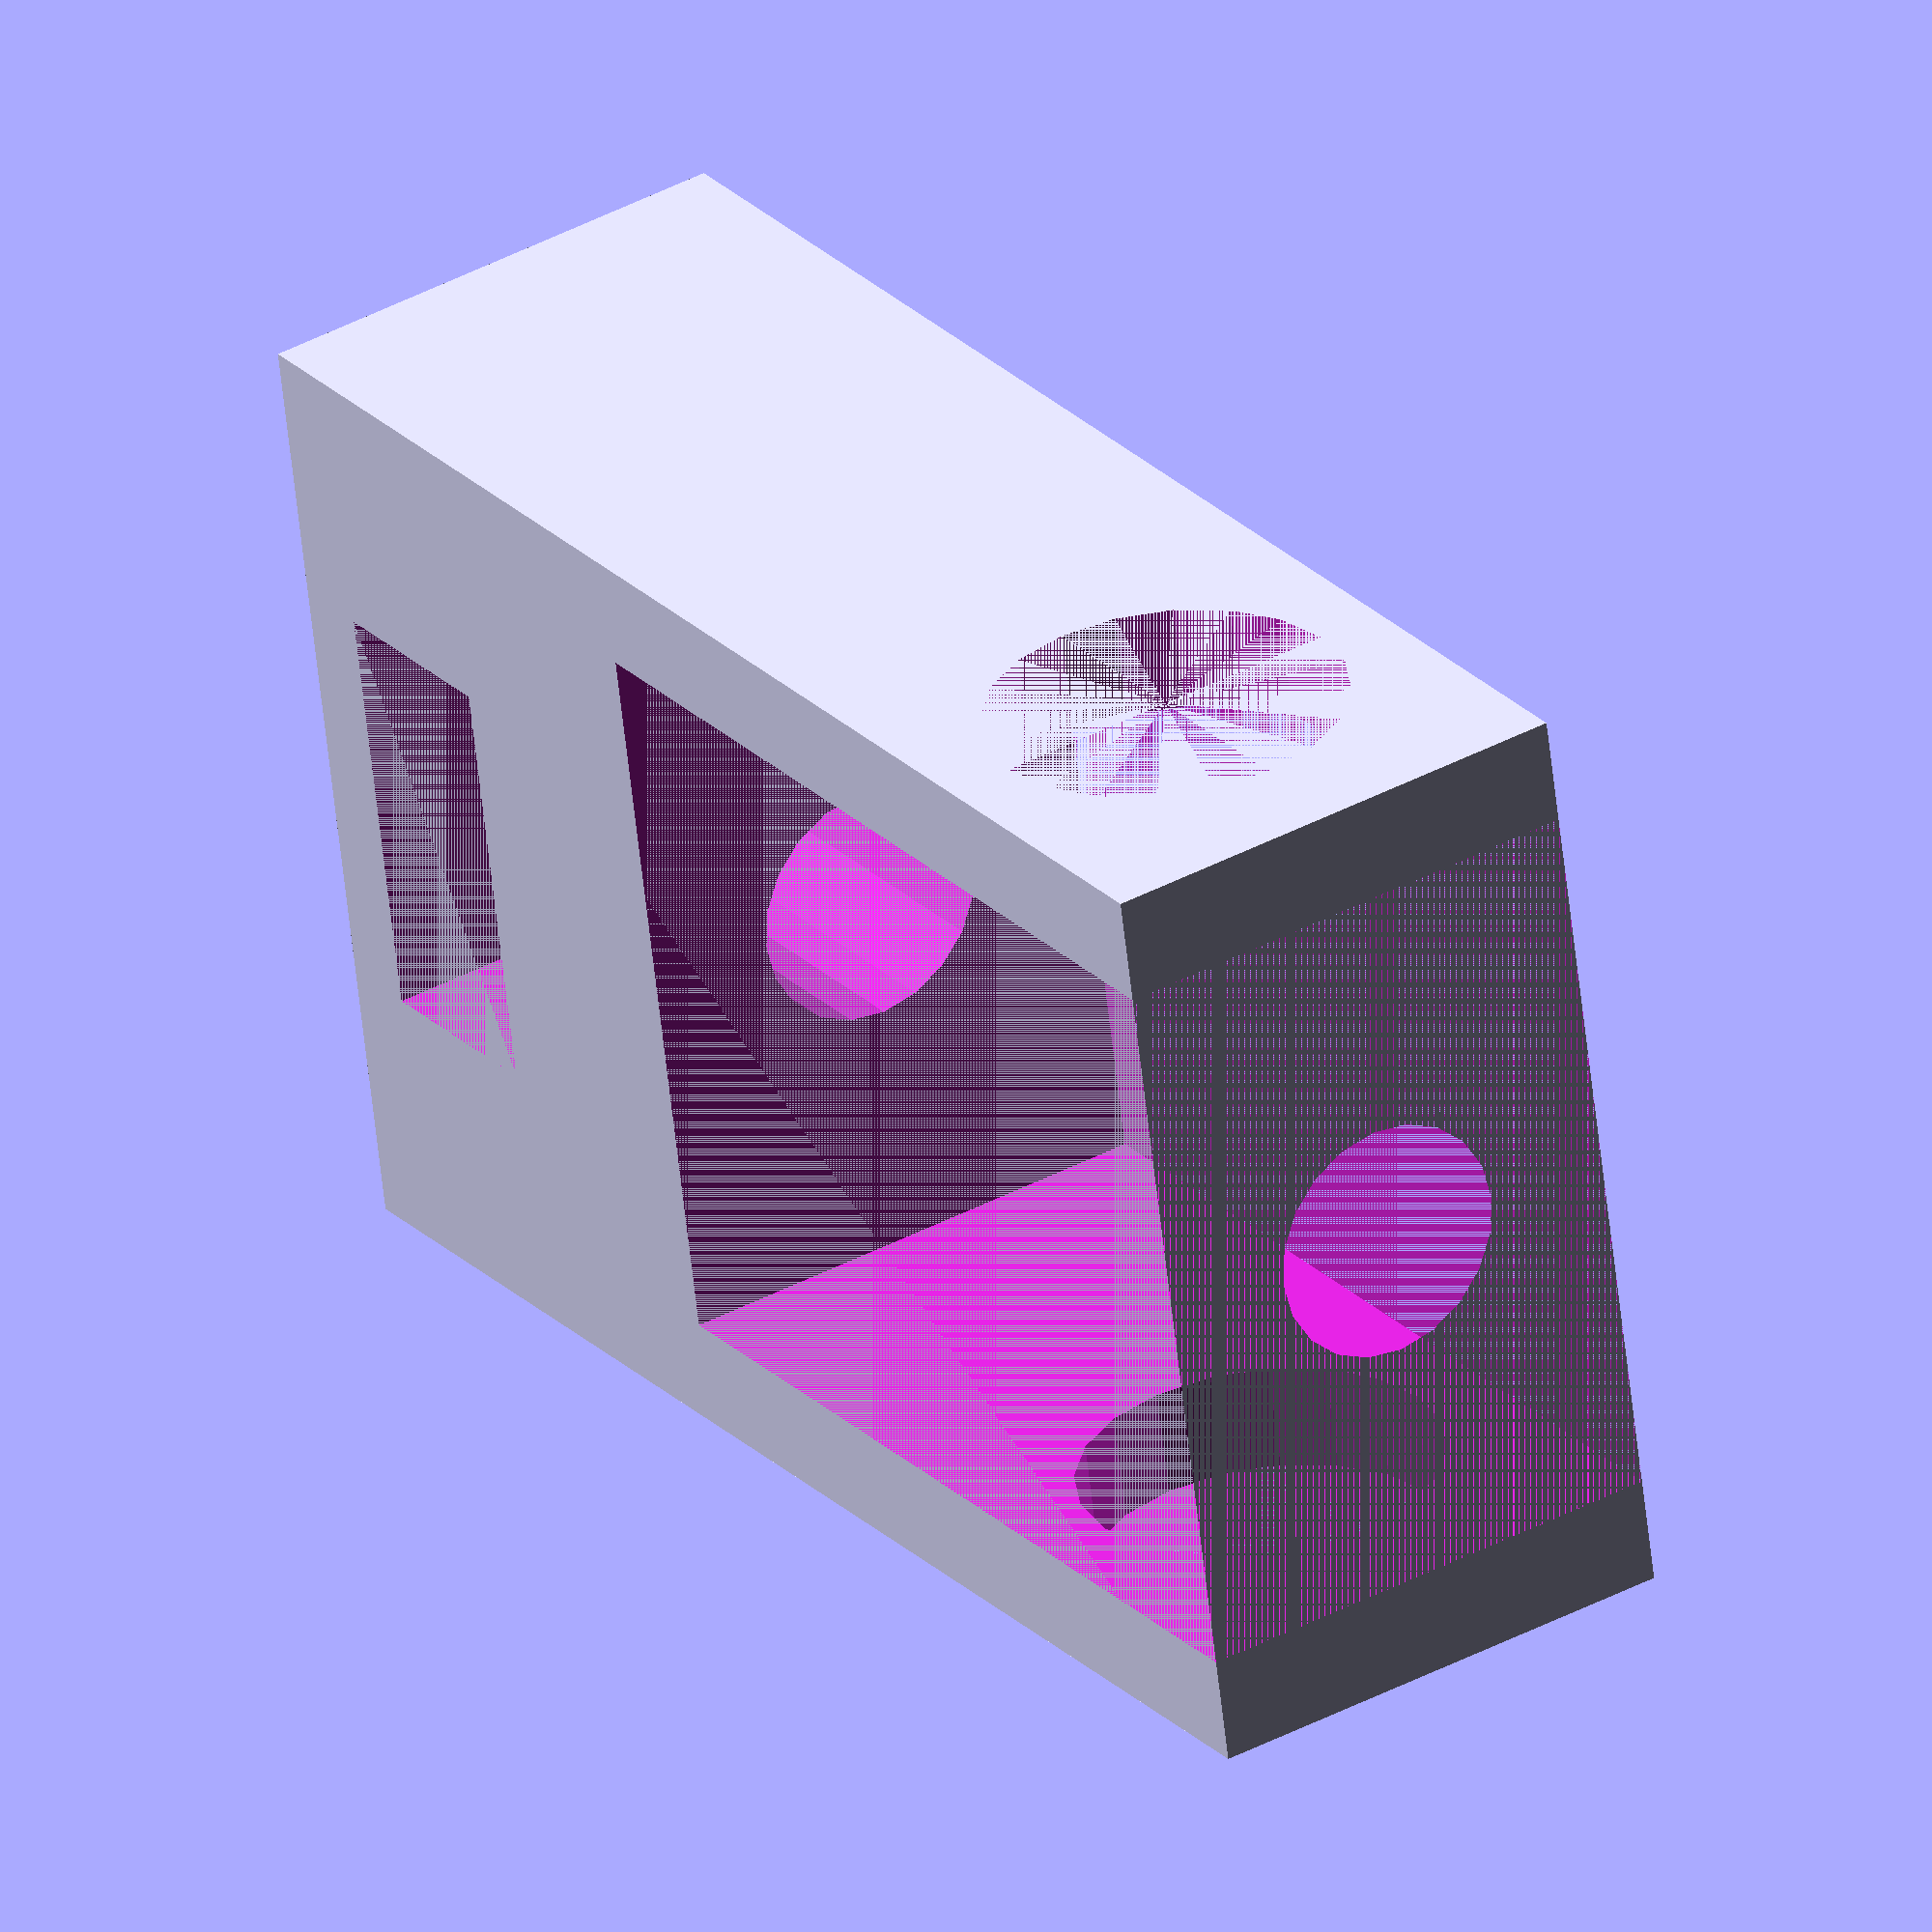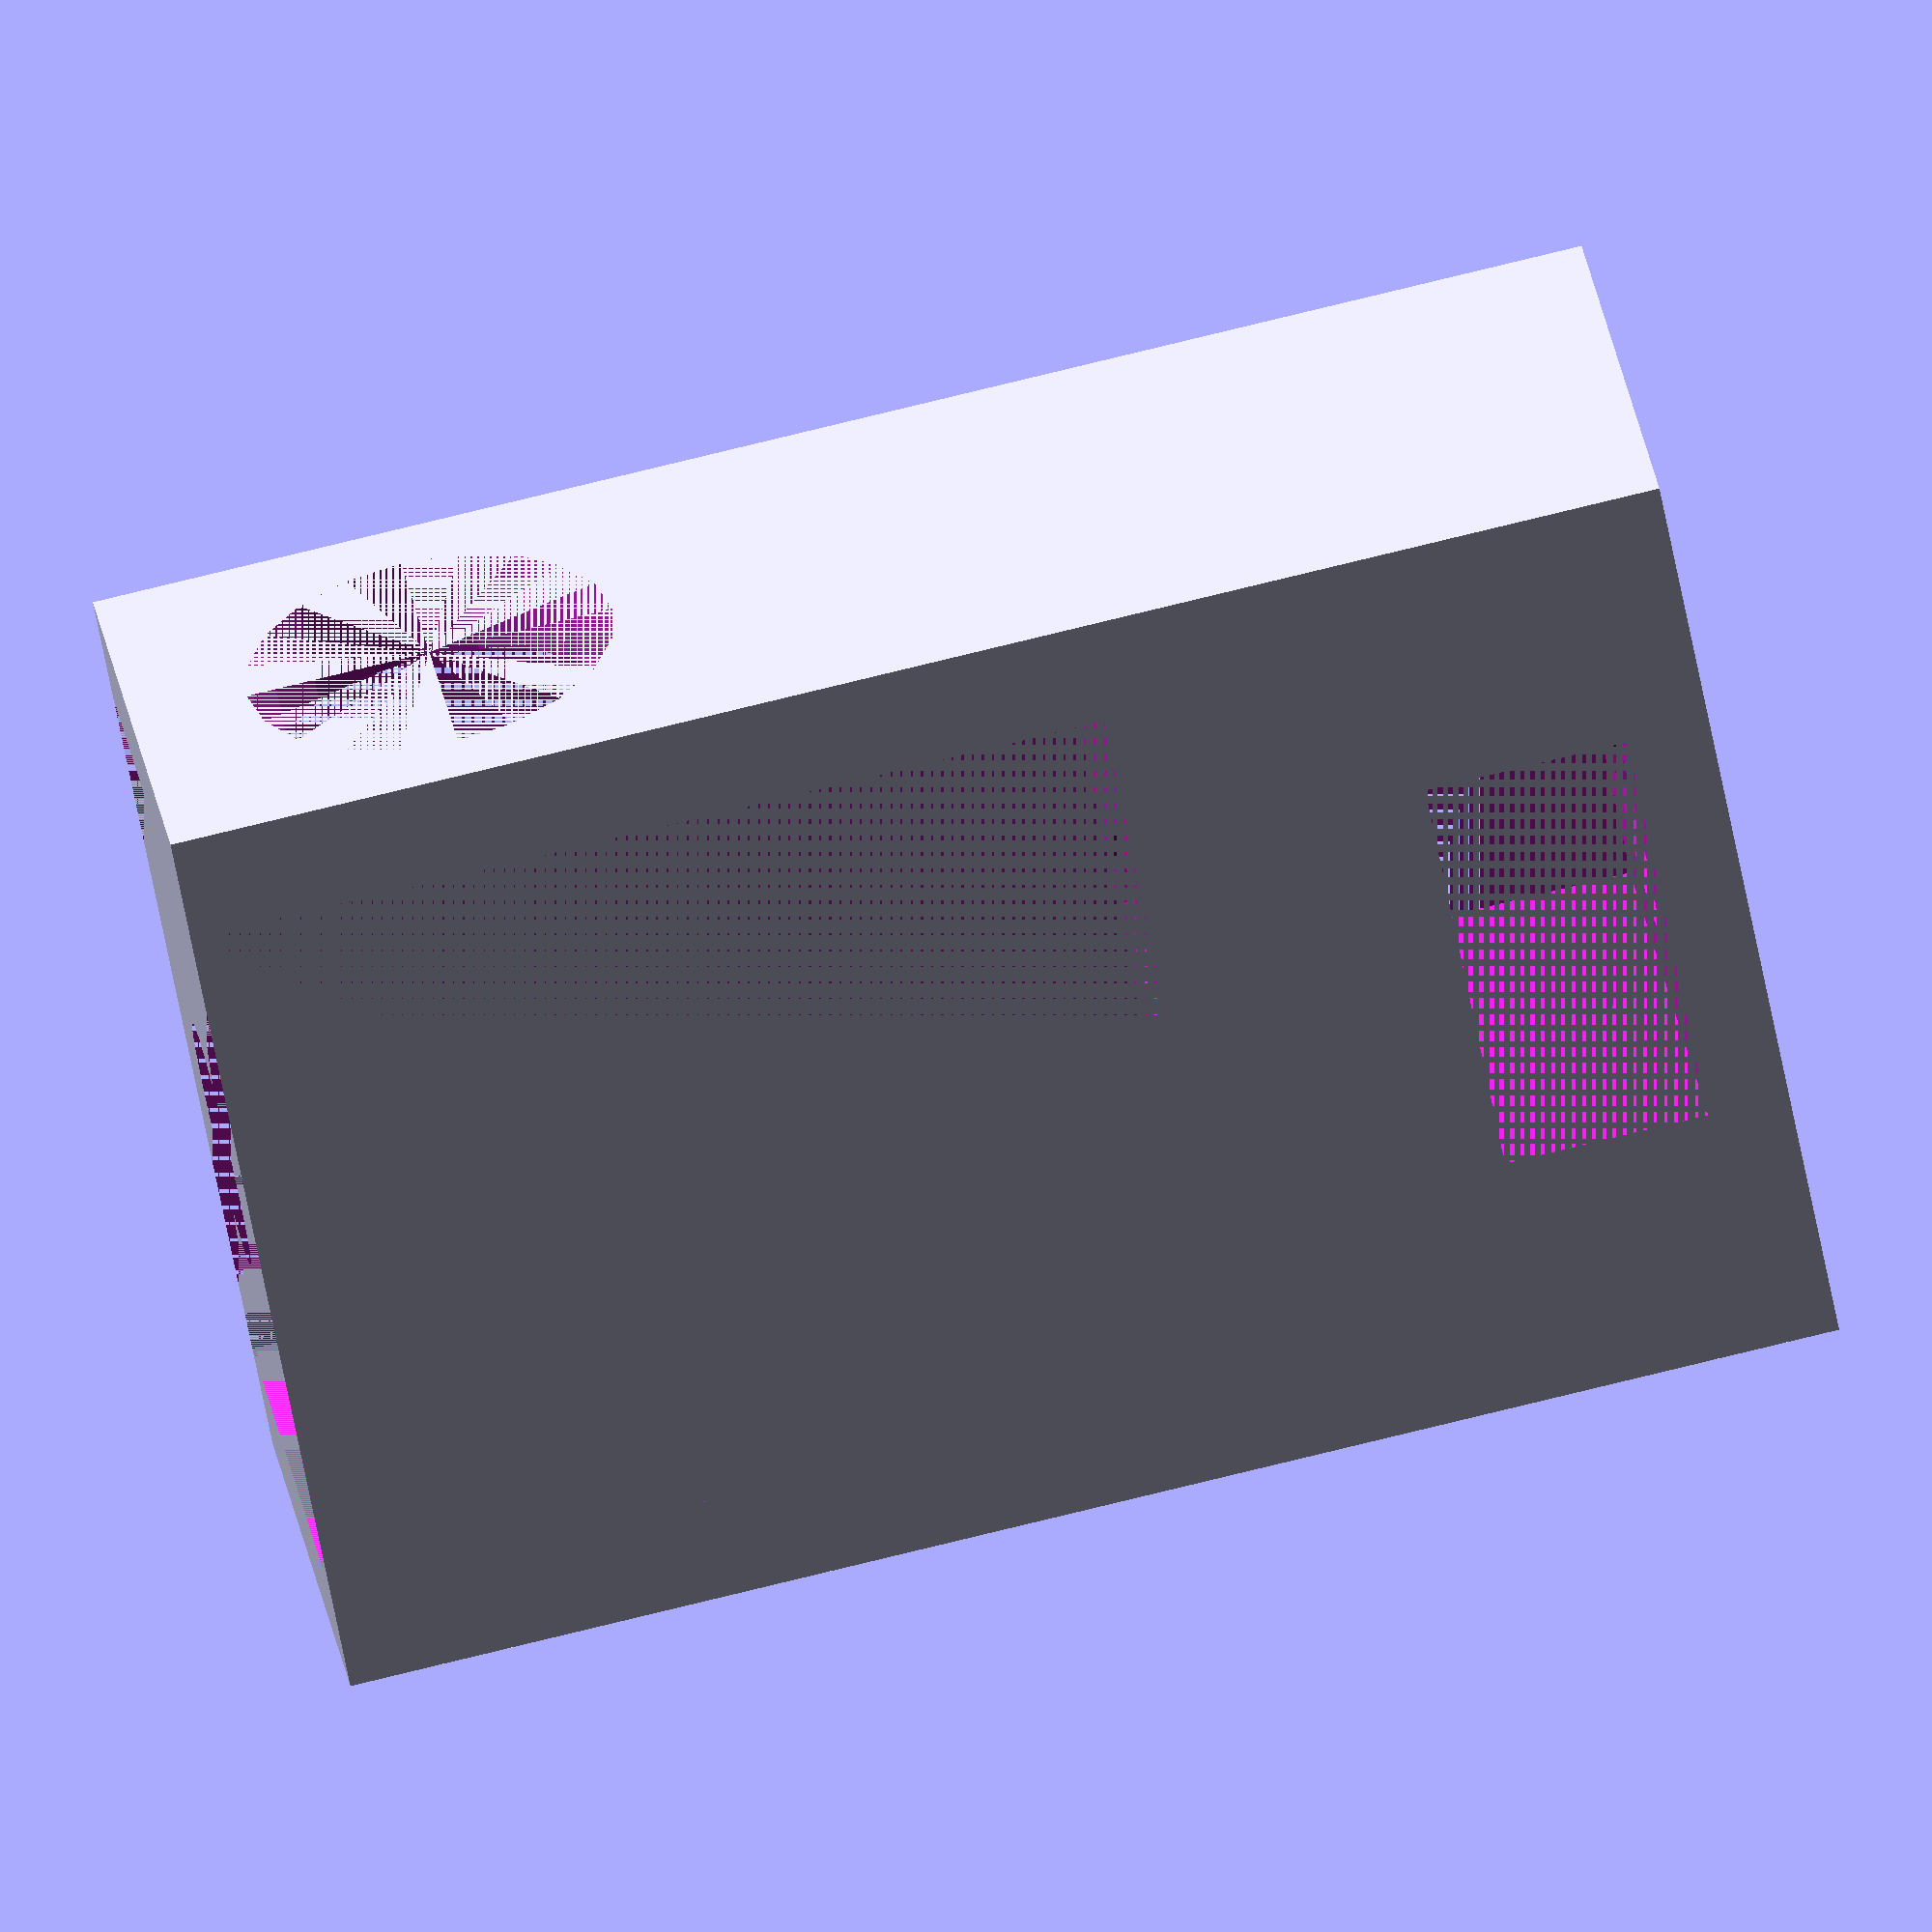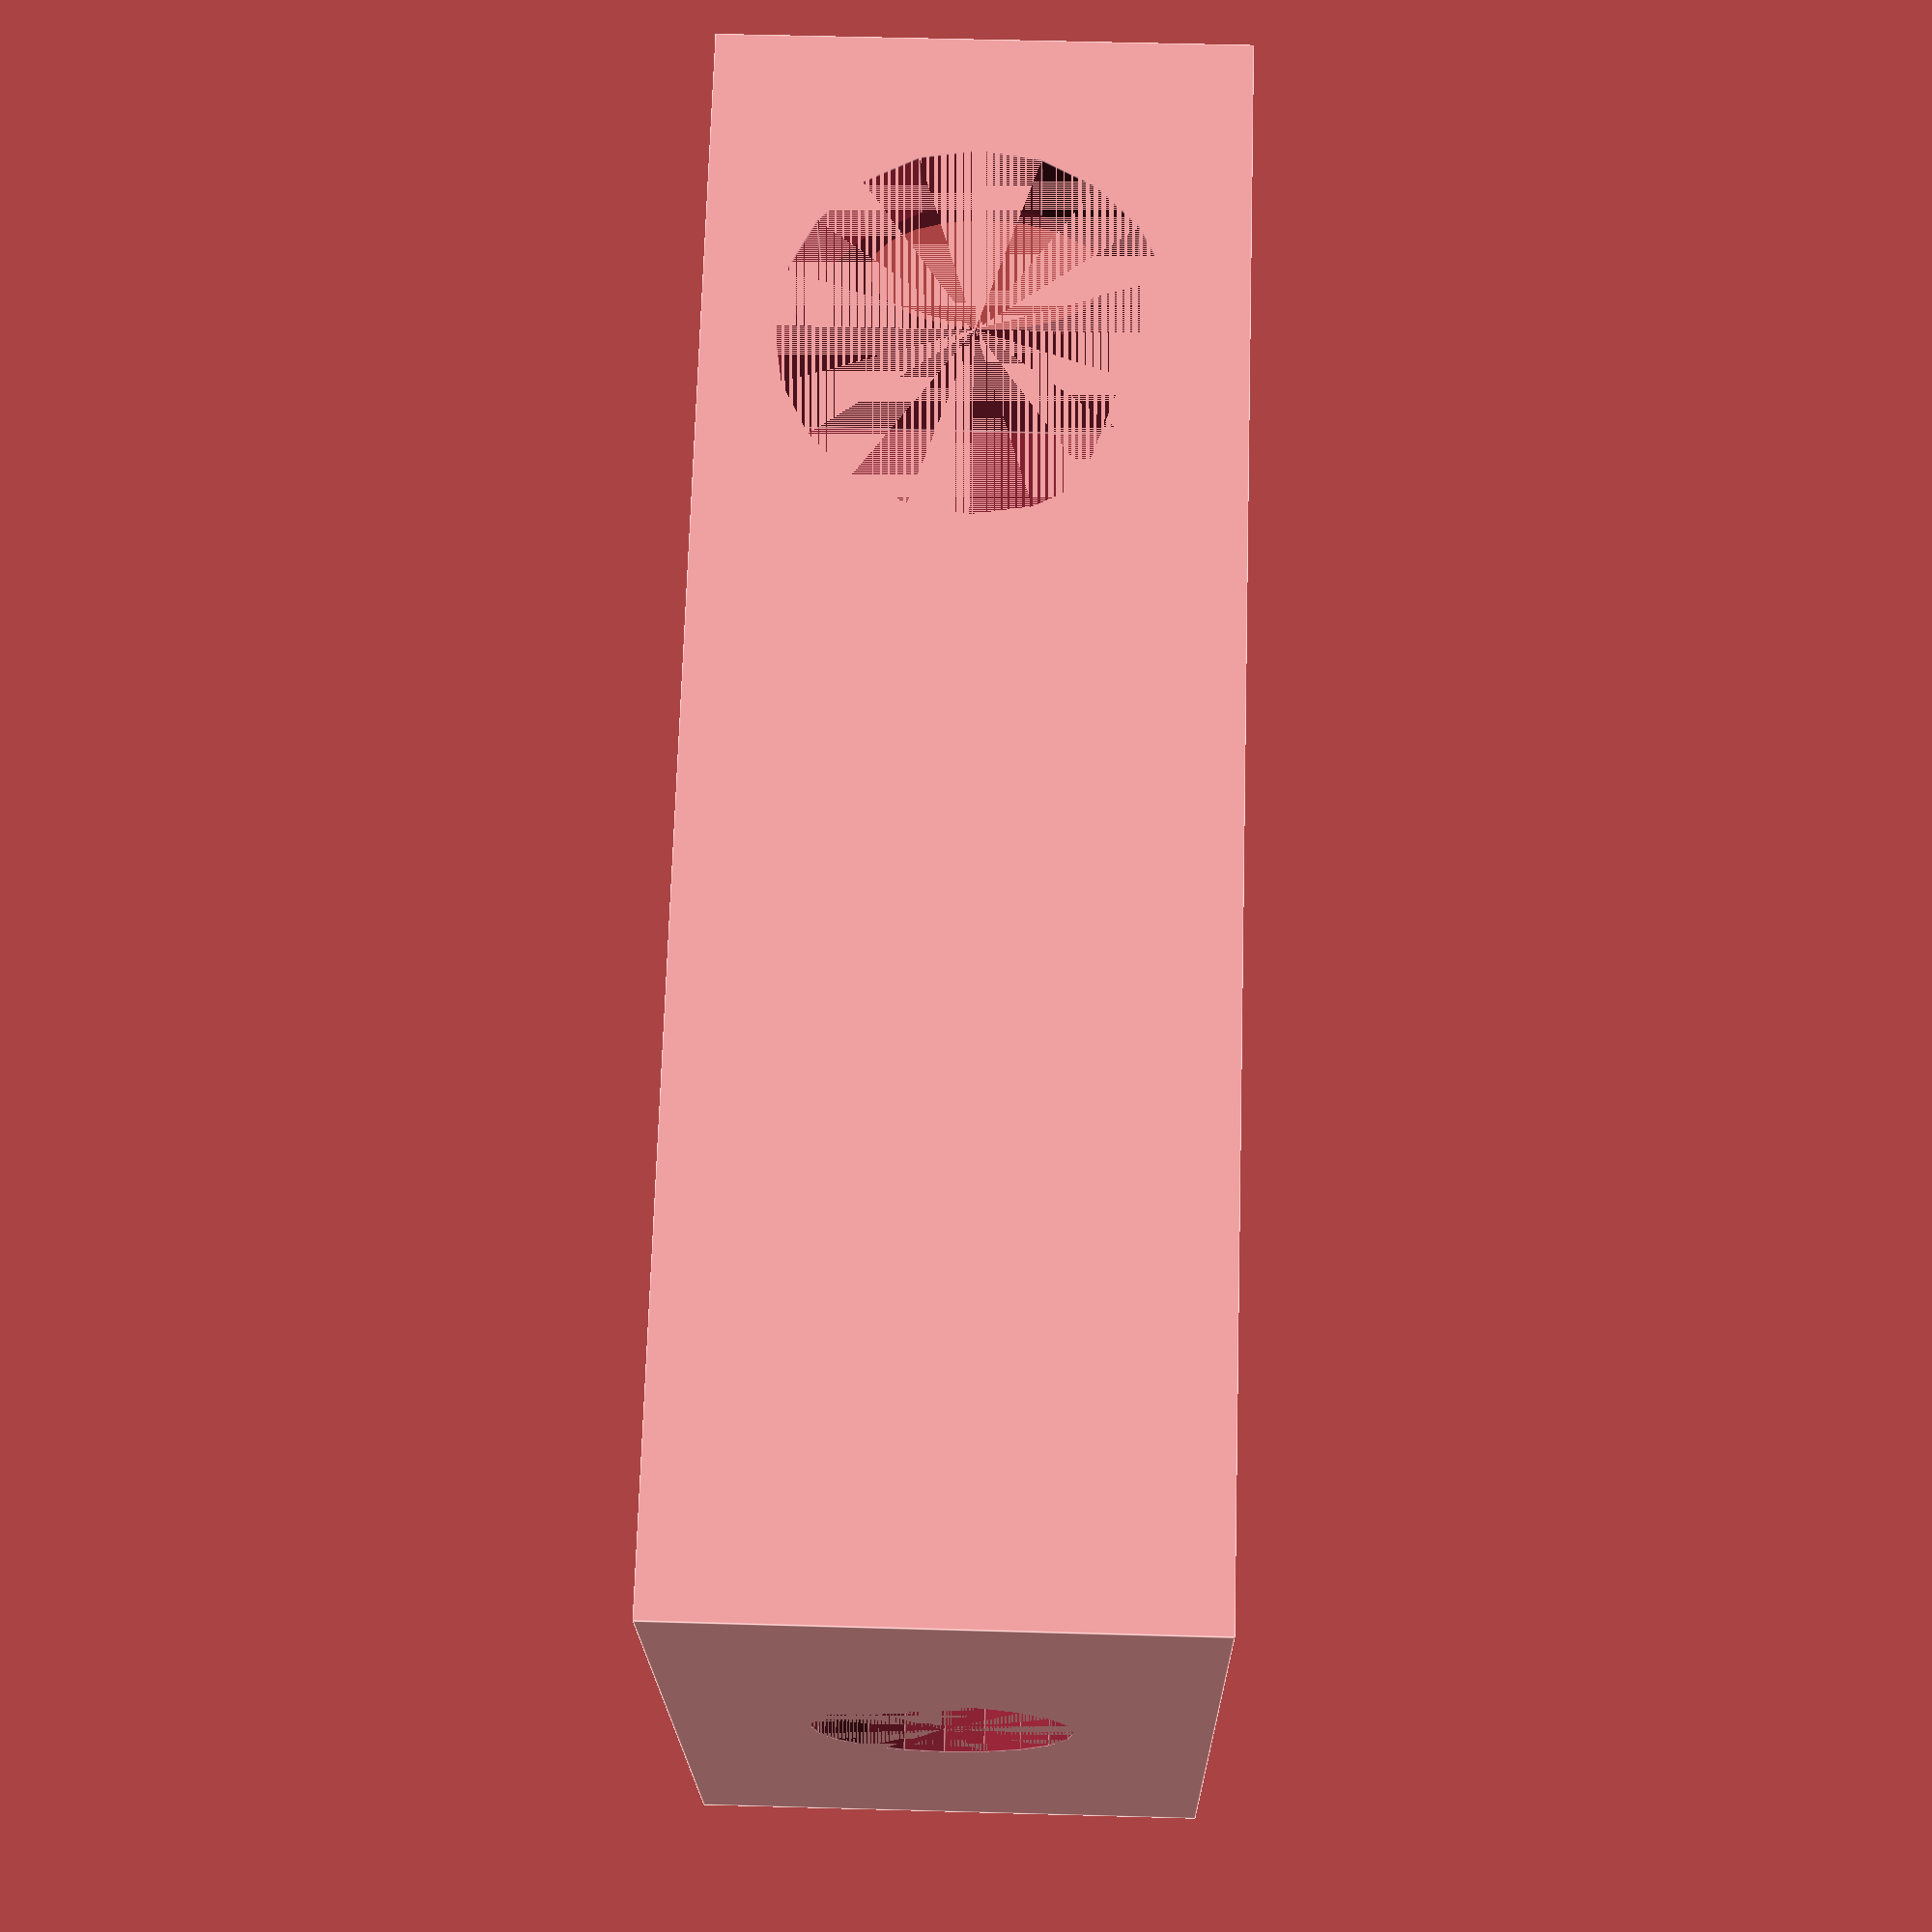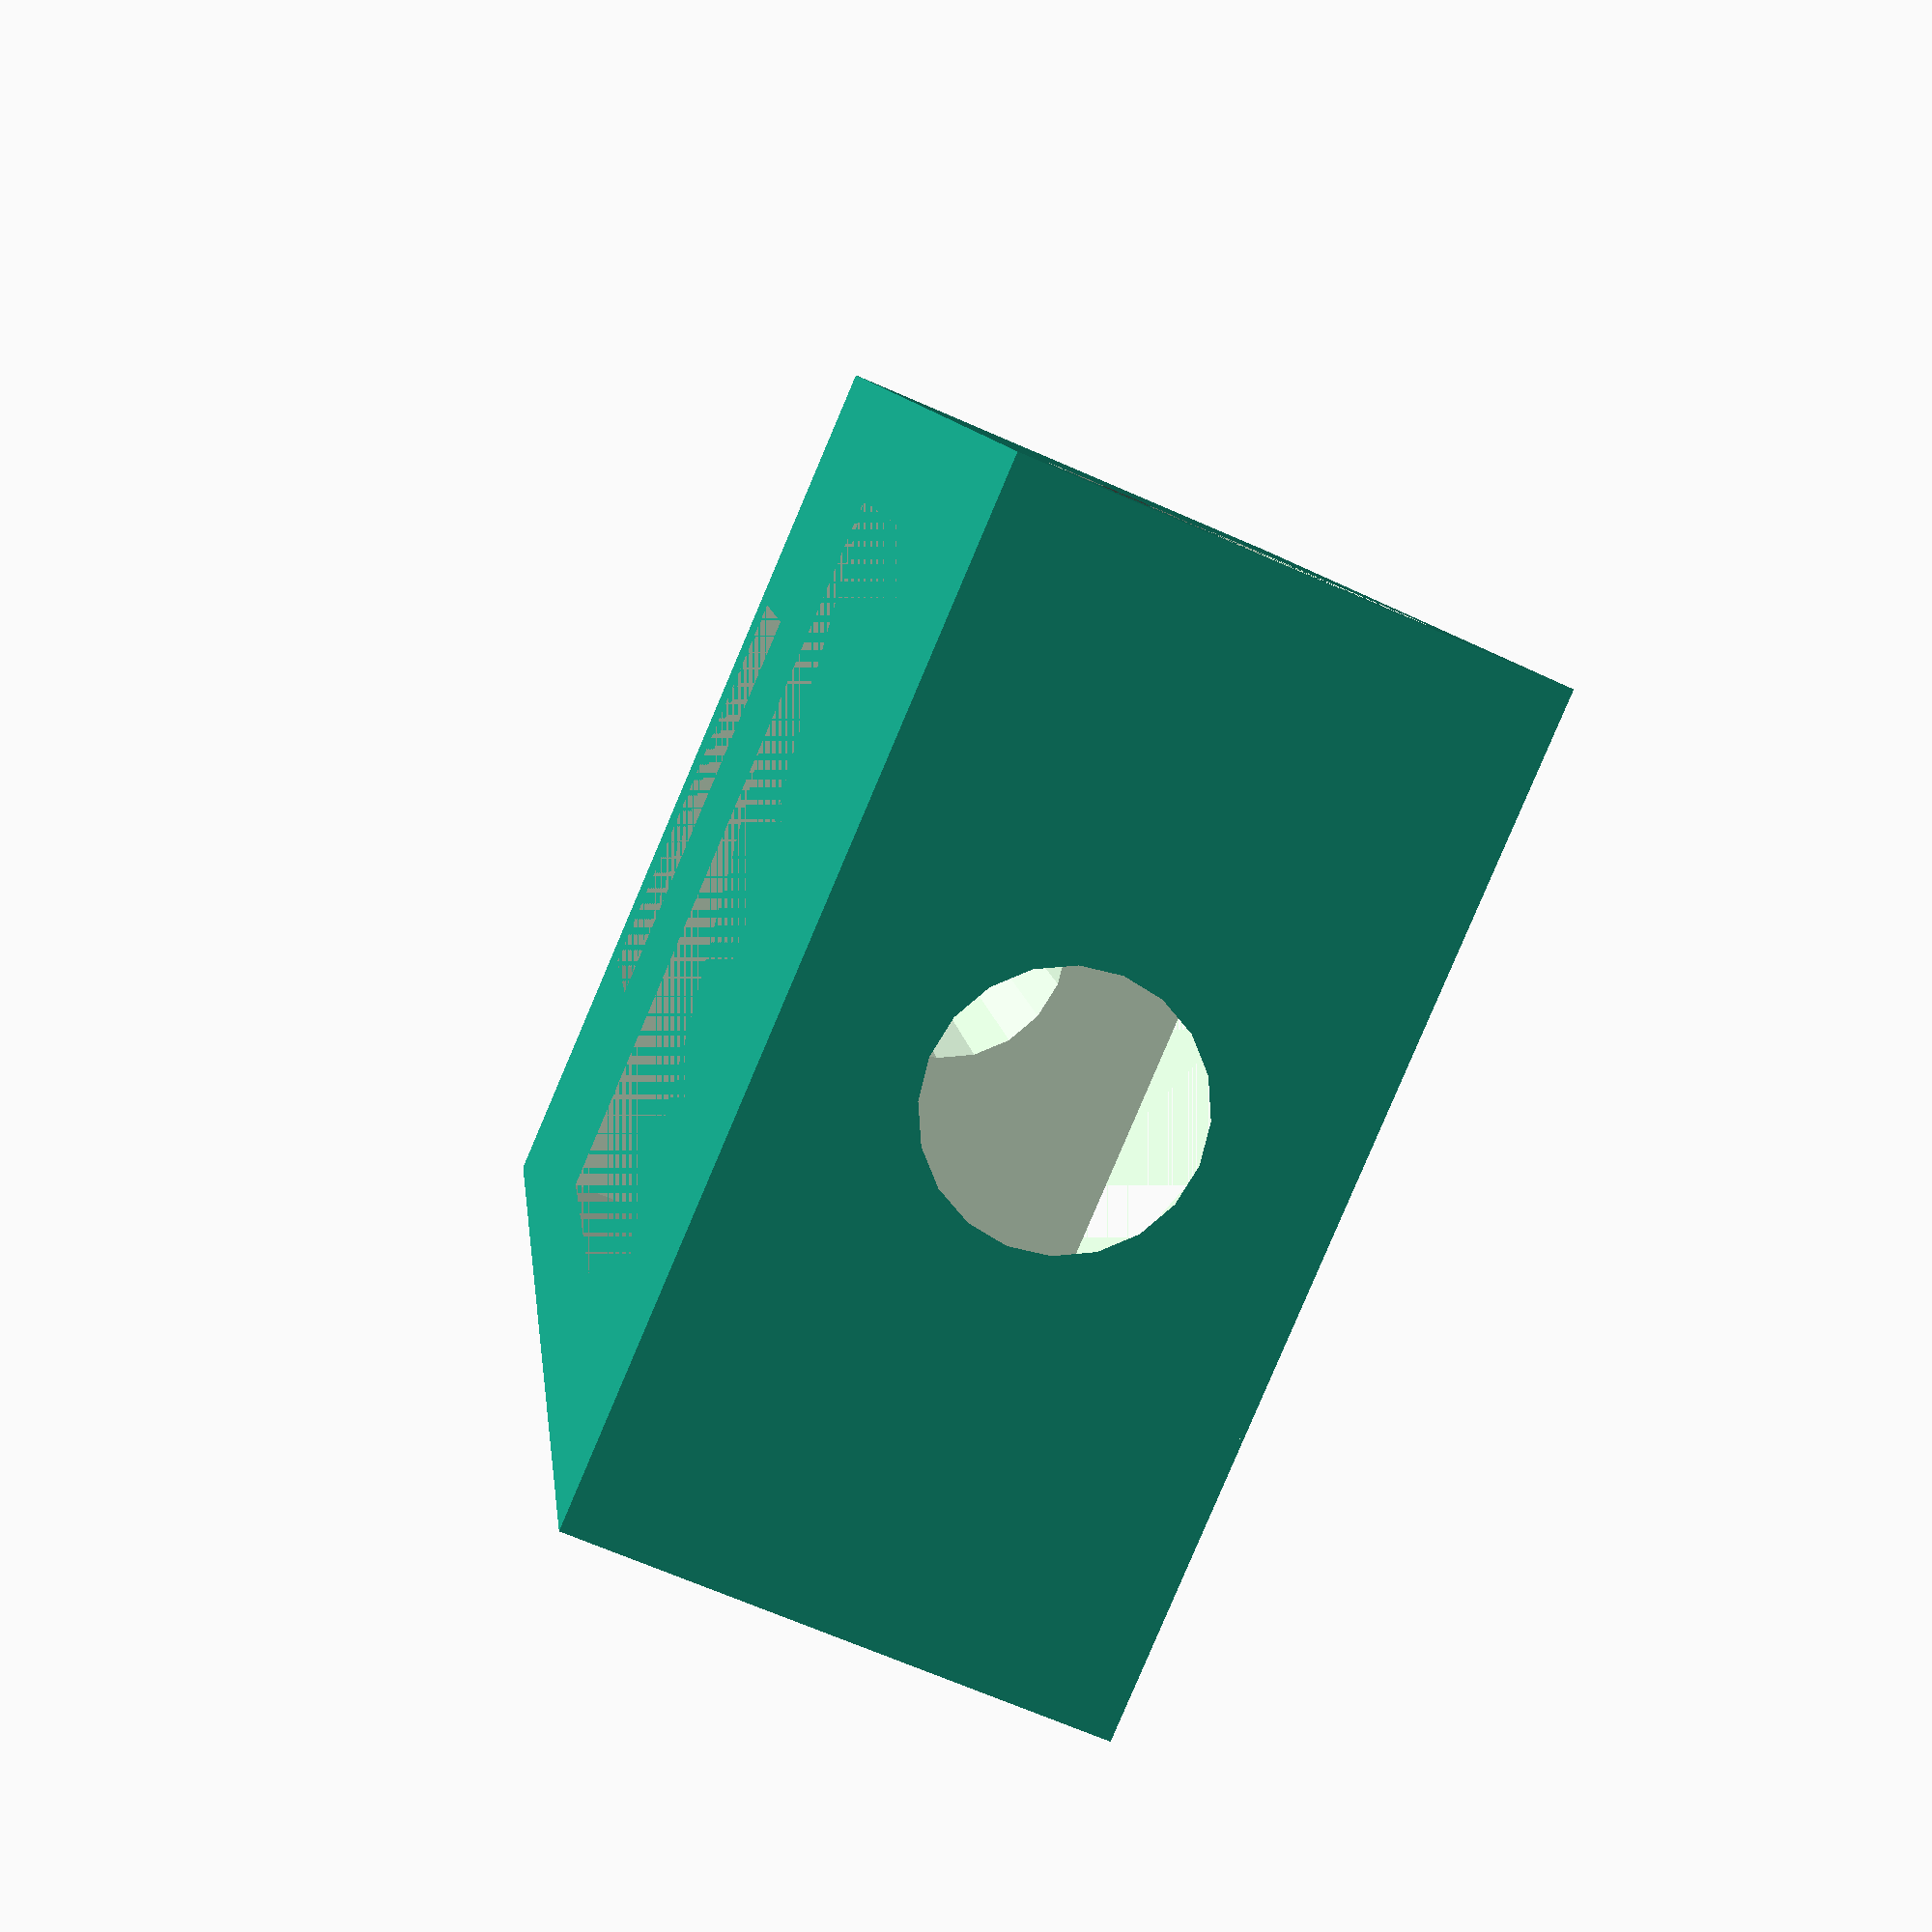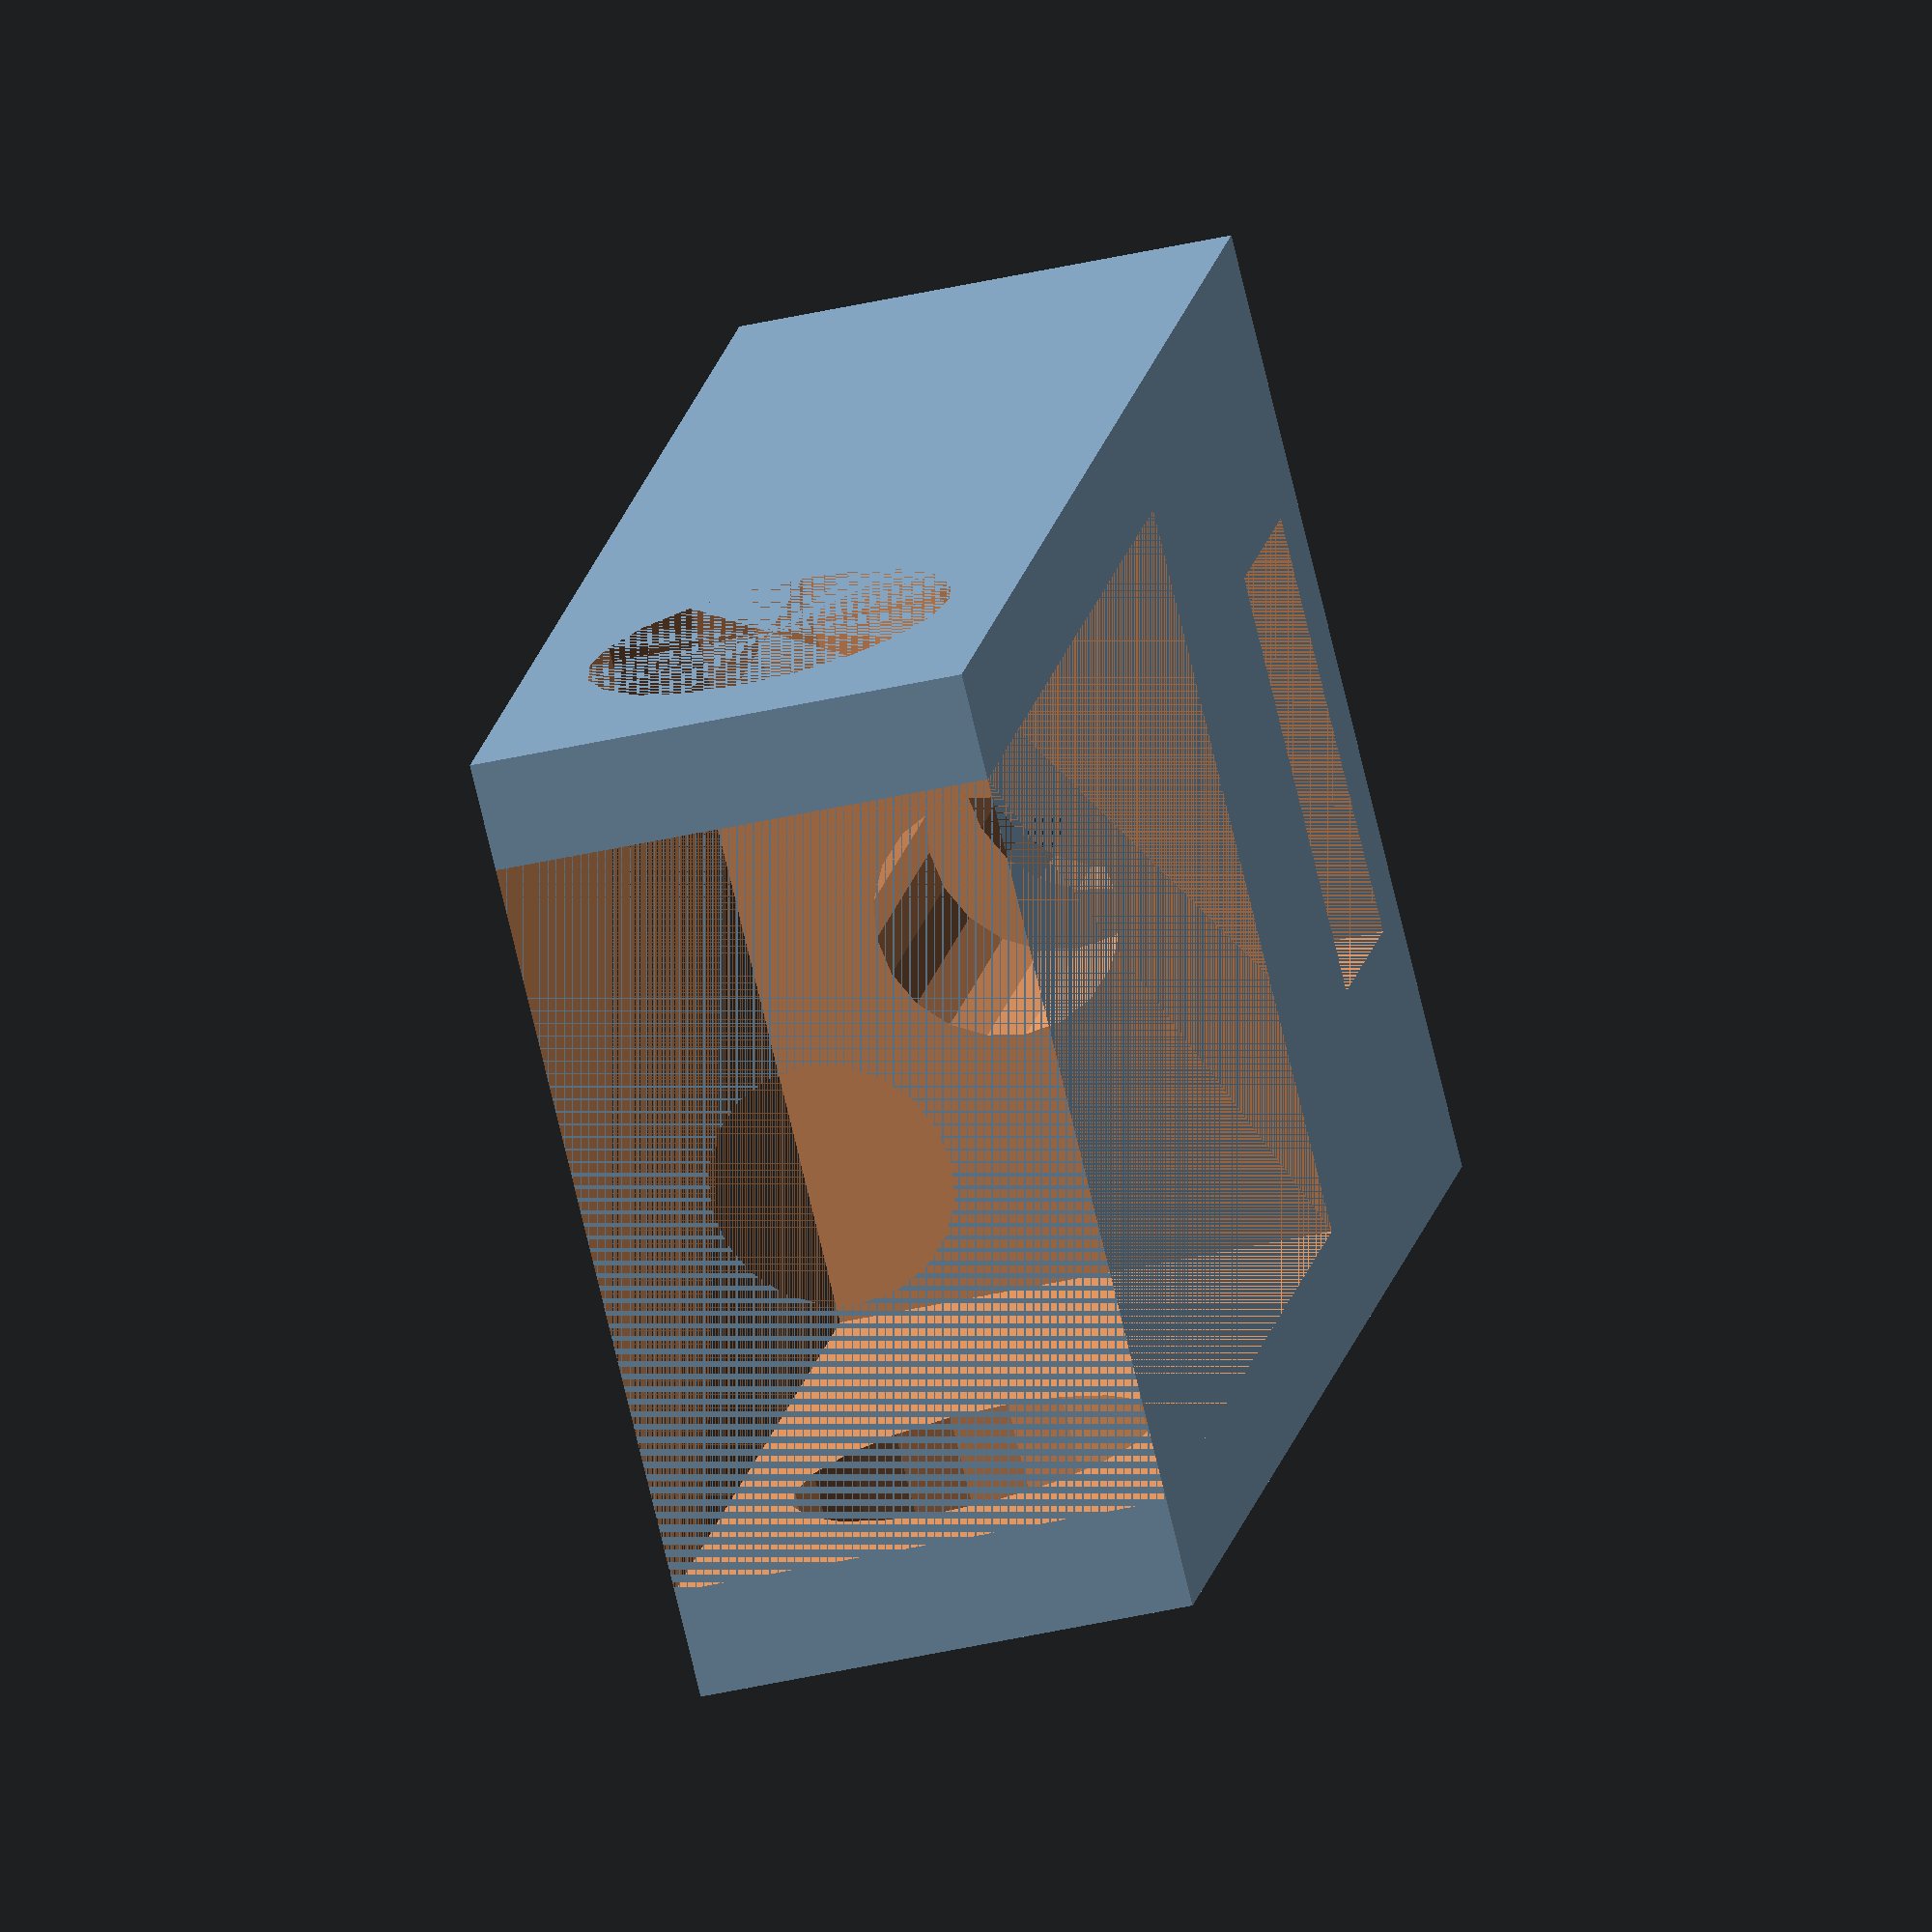
<openscad>
LH      =   0.248;  //layer height
EW      =   0.4;    //extrusion width
NW      =   6.3;    //nut width
NH      =   3;    //nut height
BCW     =   11;     //bearing cutout width y
BSR     =   2.7;     //bearing shaft radius
BCL     =   13.5;     //bearing cutout length X
height  =   BSR * 2 + 8 * LH;     //z
width   =   BCW + 8 * EW;     //y
length  =   22;     //x

echo ("total height = ",  height, "mm width = ", width,"mm"); 

difference(){
    cube([length,width,height]);
    
    union(){
        translate([0,width/2,height/2]) 
        rotate([0,90,0])
        cylinder(26,1.8,1.8, $fn=20); //tensioner hole
        
        translate([EW*3,(width-NW)/2,0])
        cube([NH,NW,height]); //captive nut hole
        
        translate([length-BCL,(width-BCW)/2,0])
        cube([BCL,BCW,height]); //bearing cutout
        
        translate([length-BCL+9.1,0,height/2])
        rotate([270,0,0])
        cylinder(width,BSR,BSR, $fn=20); //bearing shaft
    }
    
}
</openscad>
<views>
elev=141.1 azim=168.8 roll=124.1 proj=o view=wireframe
elev=151.5 azim=349.4 roll=188.7 proj=o view=wireframe
elev=128.2 azim=19.4 roll=88.2 proj=p view=edges
elev=246.4 azim=285.6 roll=294.0 proj=p view=wireframe
elev=37.3 azim=127.0 roll=287.0 proj=o view=solid
</views>
